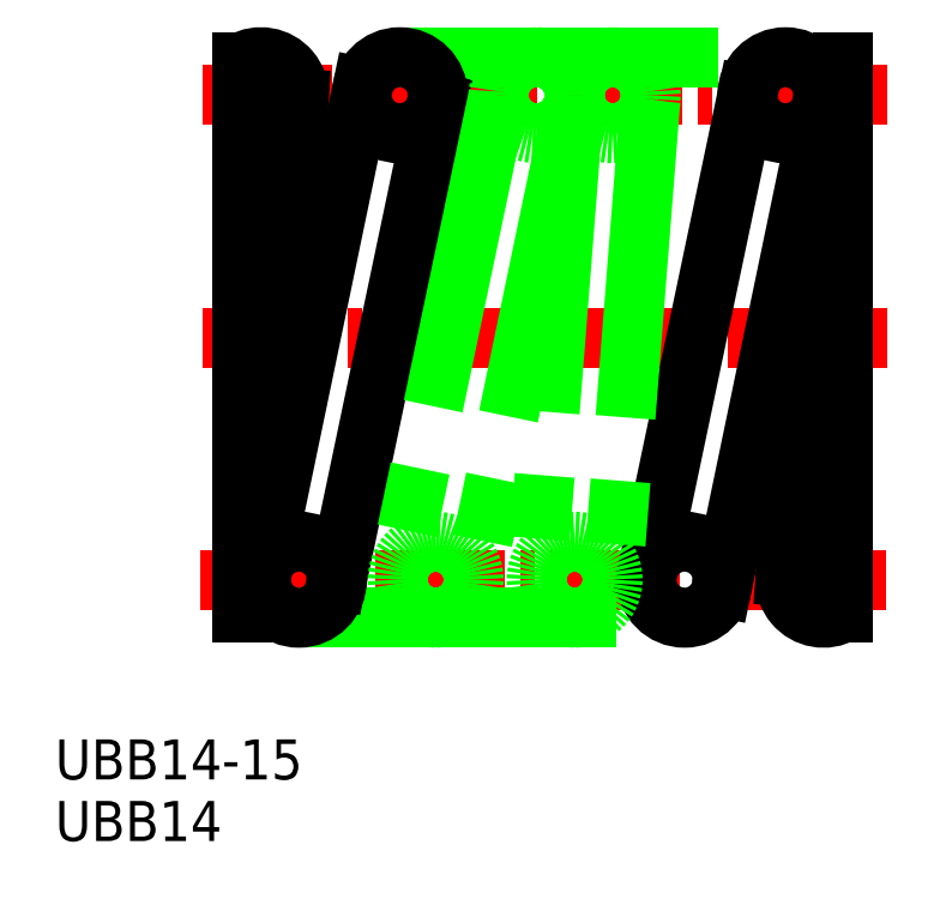
<metadata>
{"format":"dxf","ext":"dxf","renderer":"ezdxf+matplotlib","layout":"modelspace","background":"white","min_lineweight":24,"dpi":150}
</metadata>
<code>
0
SECTION
2
ENTITIES
0
LINE
8
CENTER
10
1.833
20
11.81
30
0
11
18.94
21
11.81
31
0
0
LINE
8
CENTER
10
1.773
20
5.763
30
0
11
18.94
21
5.763
31
0
0
LINE
8
CENTER
10
1.833
20
17.86
30
0
11
18.94
21
17.86
31
0
0
LINE
8
0
10
6.77
20
18.81
30
0
11
16.4
21
18.81
31
0
0
LINE
8
0
10
4.25
20
4.813
30
0
11
13.88
21
4.813
31
0
0
TEXT
8
0
10
-1.838
20
-0.764
30
0
40
1
1
UBB14
0
TEXT
8
0
10
-1.838
20
0.7743
30
0
40
1
1
UBB14-15
0
CIRCLE
8
0
10
16.4
20
17.86
30
0
40
0.95
0
ARC
8
0
10
18.3
20
17.86
30
0
40
0.95
50
120
51
240
0
ARC
8
0
10
17.35
20
5.763
30
0
40
0.95
50
60
51
300
0
LINE
8
0
10
17.82
20
18.69
30
0
11
17.82
21
4.94
31
0
0
LINE
8
0
10
17.35
20
17.86
30
0
11
16.4
21
5.844
31
0
0
LINE
8
0
10
2.825
20
18.69
30
0
11
2.825
21
4.94
31
0
0
CIRCLE
8
0
10
13.88
20
5.763
30
0
40
0.95
0
LINE
8
0
10
15.45
20
17.86
30
0
11
12.95
21
5.958
31
0
0
LINE
8
0
10
17.32
20
17.61
30
0
11
14.81
21
5.57
31
0
0
CIRCLE
8
0
10
4.25
20
5.763
30
0
40
0.95
0
ARC
8
0
10
2.35
20
5.763
30
0
40
0.95
50
300
51
60
0
ARC
8
0
10
3.3
20
17.86
30
0
40
0.95
50
240
51
120
0
LINE
8
0
10
2.825
20
4.94
30
0
11
2.825
21
18.69
31
0
0
LINE
8
0
10
3.3
20
5.763
30
0
11
4.246
21
17.78
31
0
0
CIRCLE
8
0
10
6.77
20
17.86
30
0
40
0.95
0
LINE
8
0
10
5.2
20
5.763
30
0
11
7.7
21
17.67
31
0
0
LINE
8
0
10
3.334
20
6.014
30
0
11
5.84
21
18.06
31
0
0
CIRCLE
8
0
10
10.19
20
17.86
30
0
40
0.95
0
LINE
8
0
10
13.03
20
17.73
30
0
11
12.08
21
5.648
31
0
0
LINE
8
0
10
11.14
20
17.86
30
0
11
10.19
21
5.844
31
0
0
CIRCLE
8
0
10
7.665
20
5.763
30
0
40
0.95
0
LINE
8
0
10
9.235
20
17.86
30
0
11
6.736
21
5.958
31
0
0
LINE
8
0
10
11.1
20
17.61
30
0
11
8.596
21
5.57
31
0
0
CIRCLE
8
0
10
12.09
20
17.86
30
0
40
0.95
0
CIRCLE
8
0
10
11.14
20
5.763
30
0
40
0.95
0
VIEWPORT
8
0
10
5.723
20
4.01
30
0
40
12.37
41
8.99
68
     1
69
     1
0
VIEWPORT
8
0
10
5.723
20
4.01
30
0
40
9.156
41
6.416
68
     2
69
     2
0
ENDSEC
0
EOF

</code>
